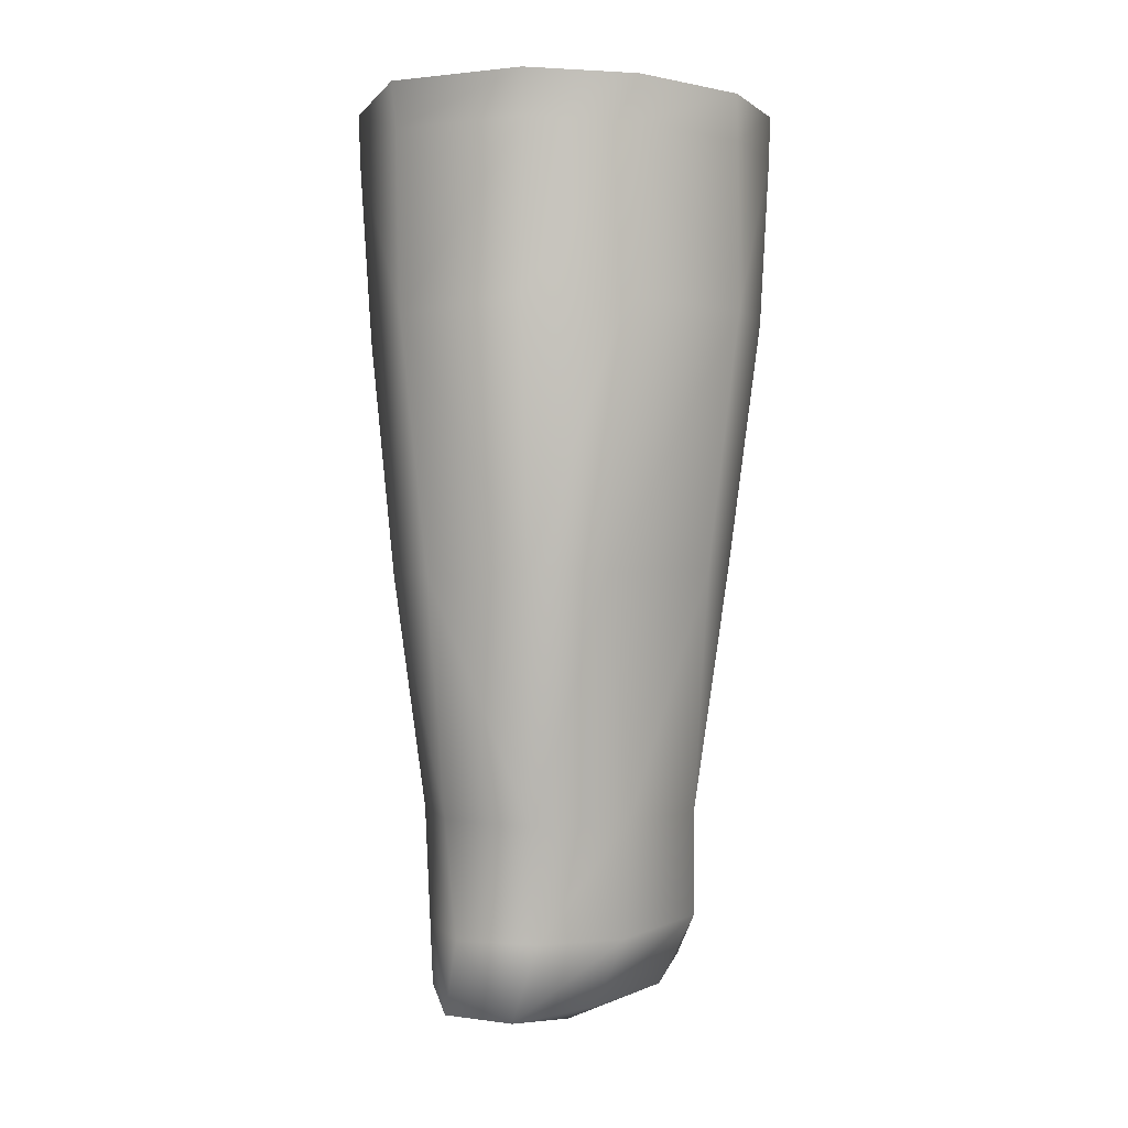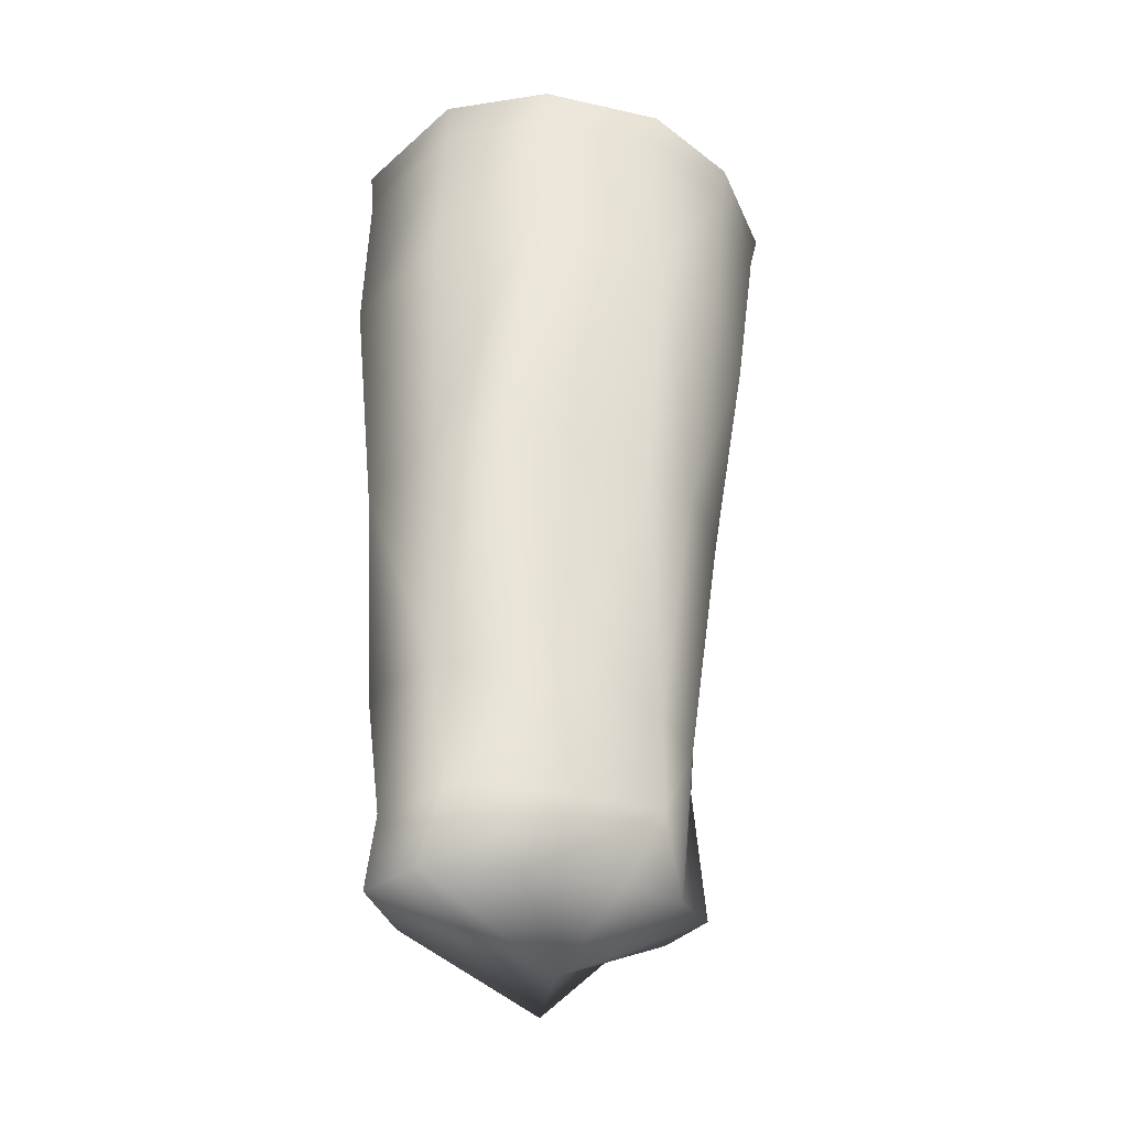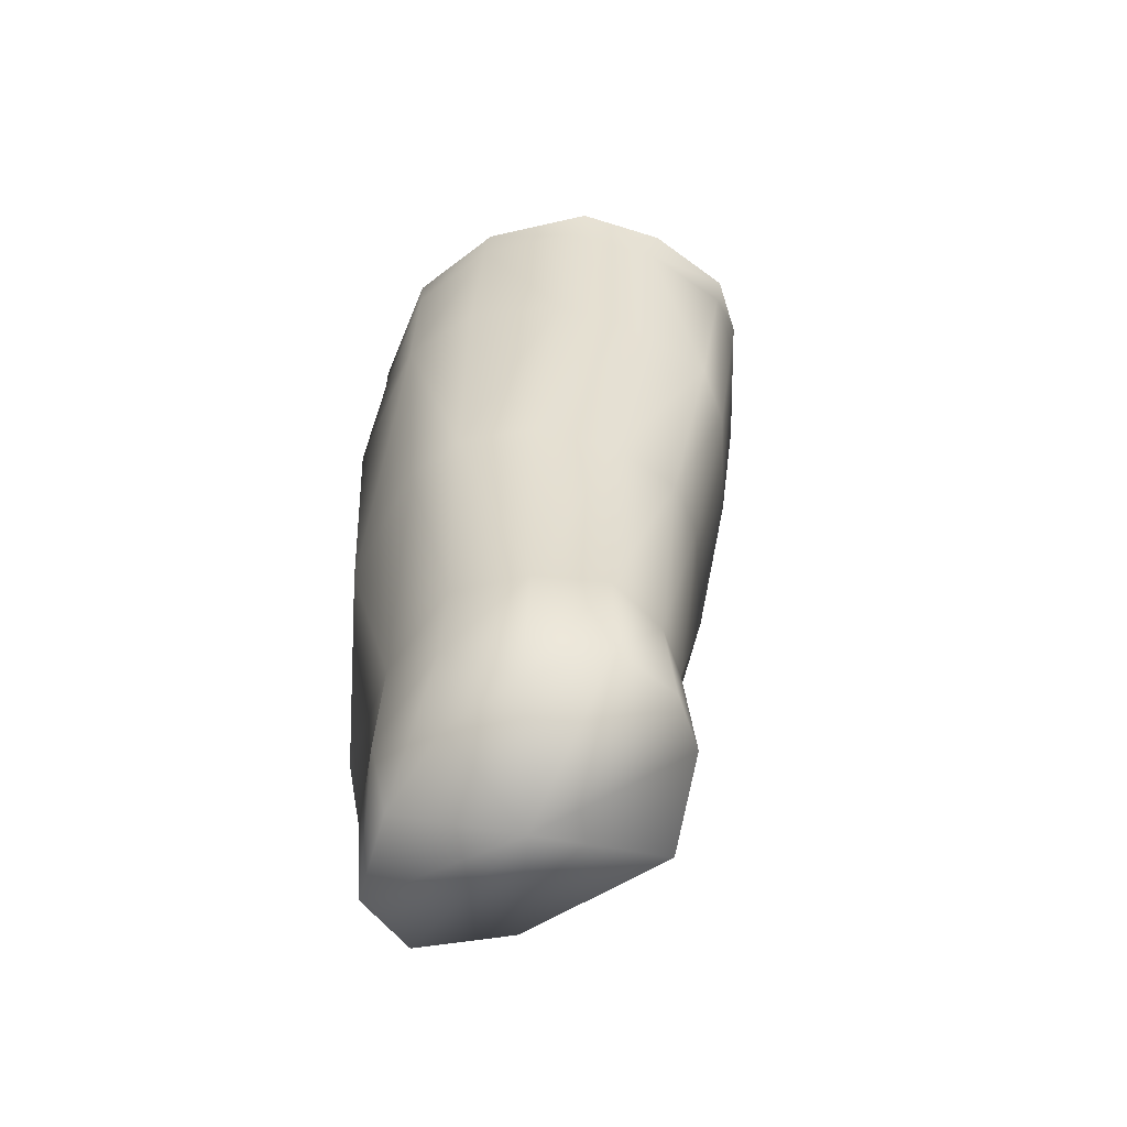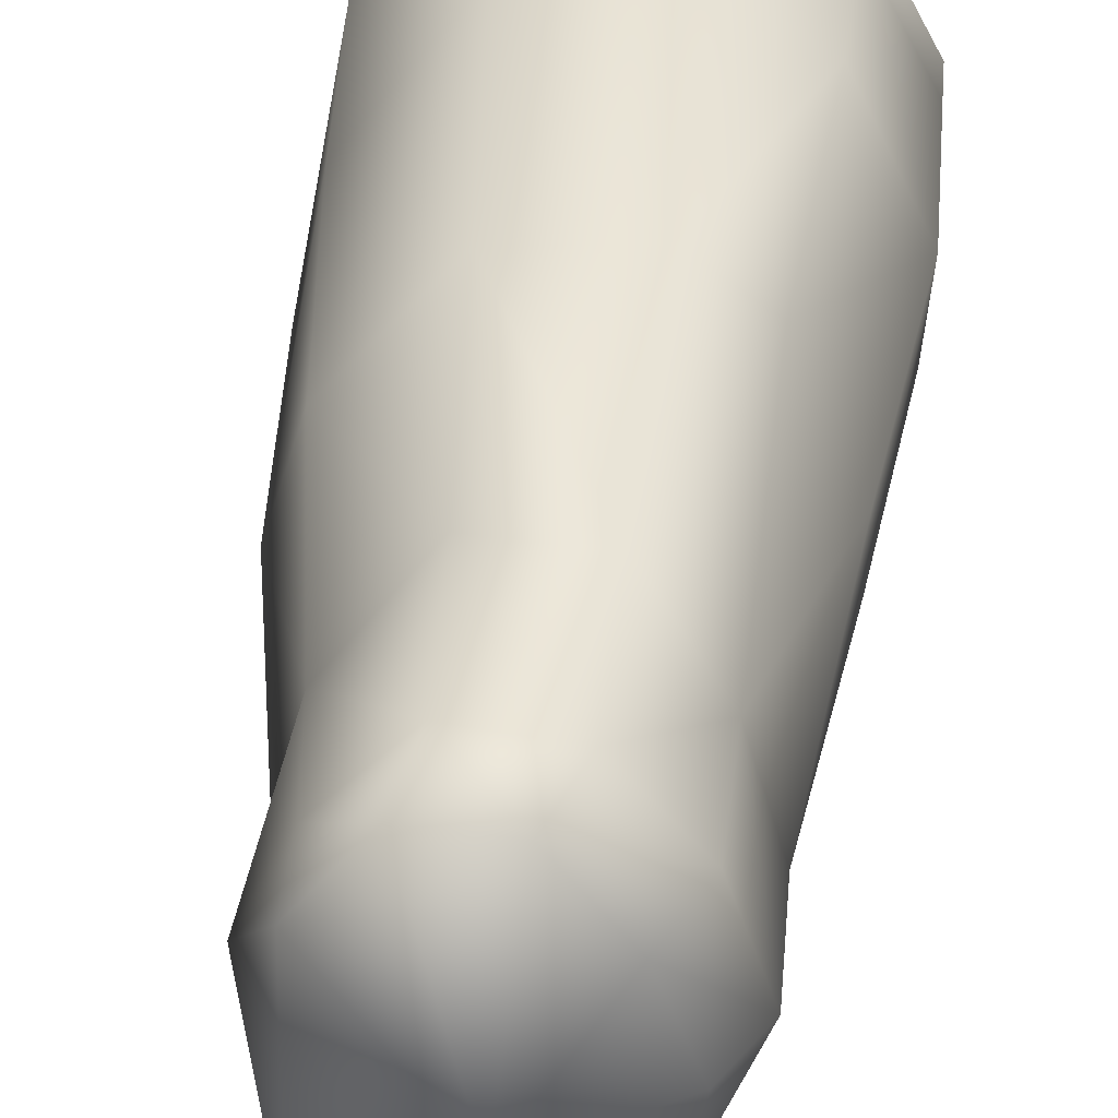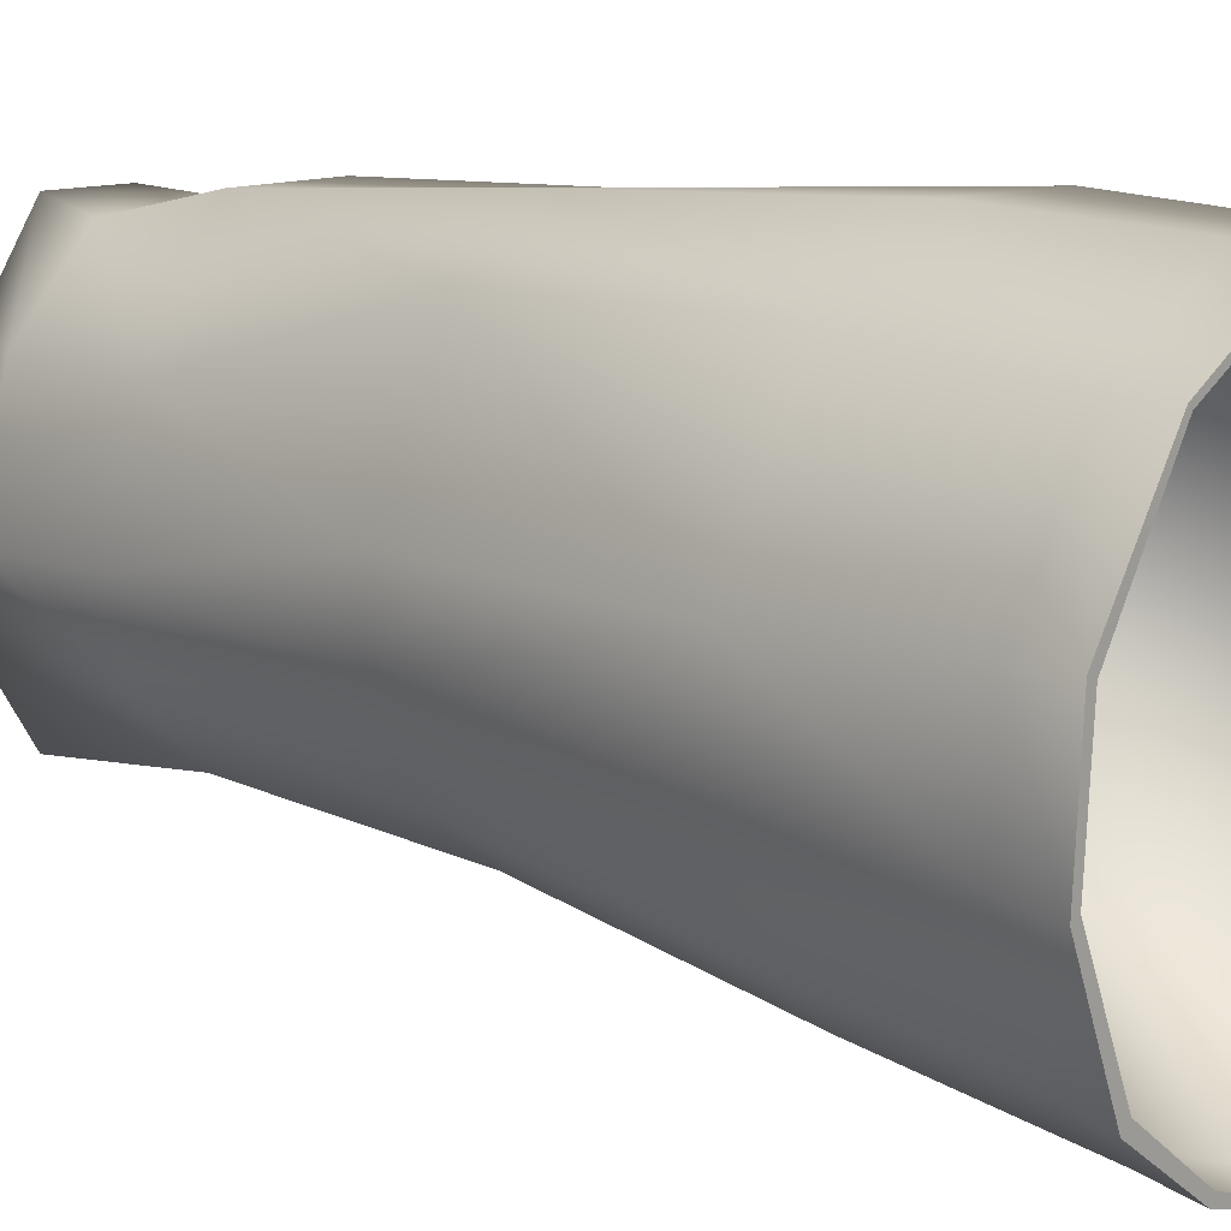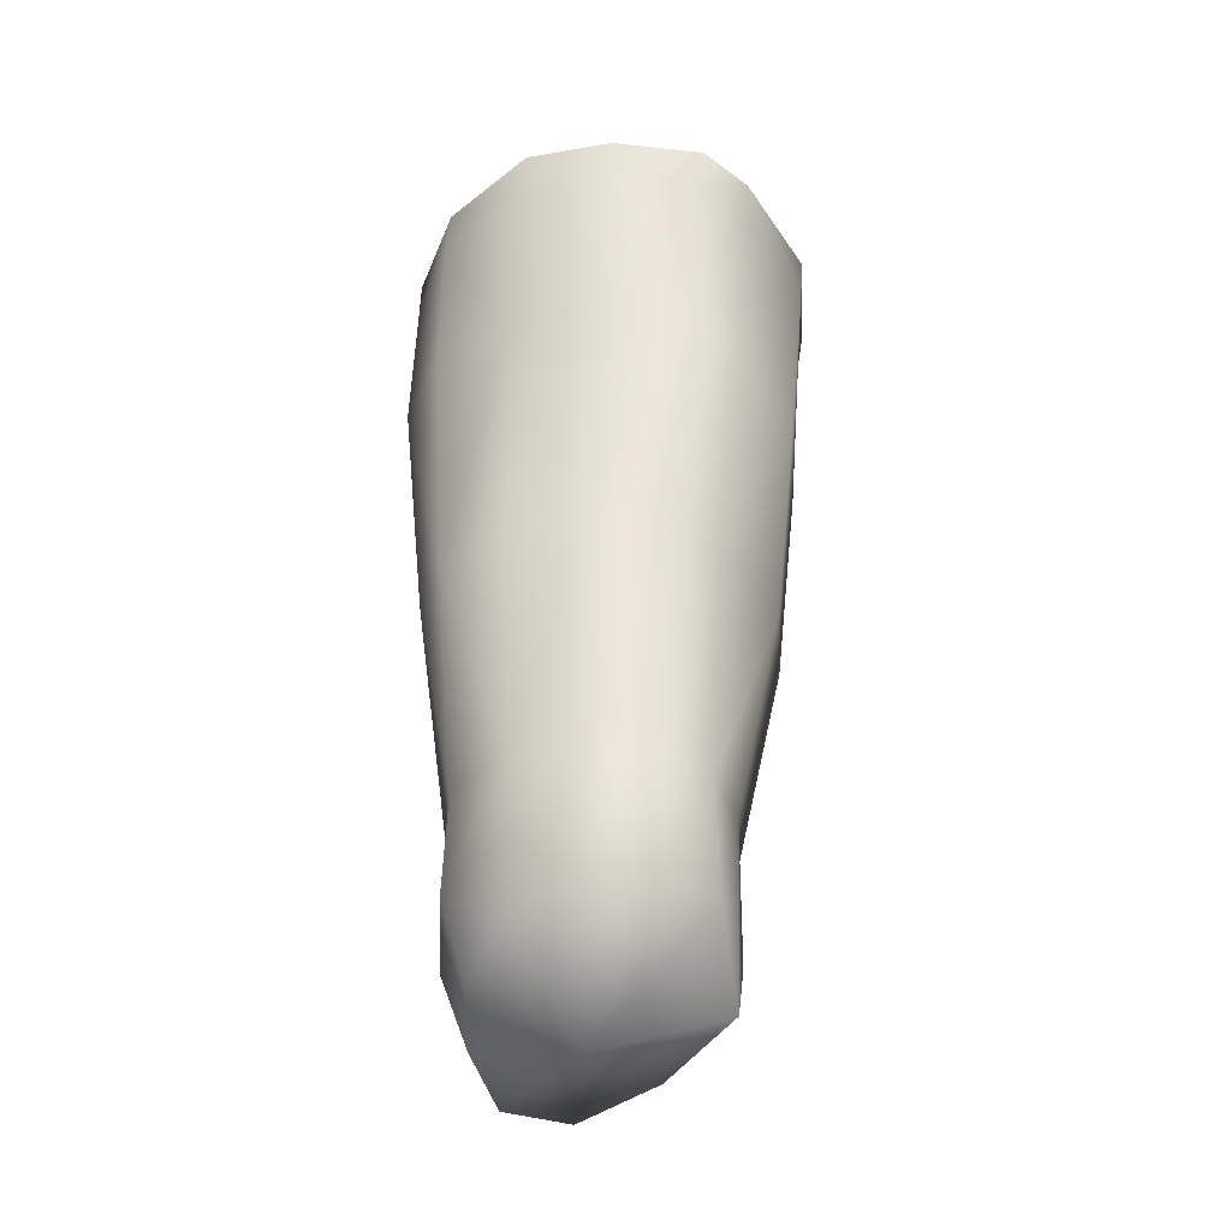
<metadata>
{"format":"obj","ext":"obj","renderer":"f3d","projection":"perspective","resolution":1024,"background":"white","views":[{"elev":3.0,"azim":23.3,"up":"+Y"},{"elev":-34.3,"azim":47.2,"up":"+Y"},{"elev":-61.2,"azim":129.6,"up":"+Y"},{"elev":41.3,"azim":6.2,"up":"+Z"},{"elev":9.3,"azim":133.5,"up":"+Z"},{"elev":-42.6,"azim":160.2,"up":"+Y"}]}
</metadata>
<code>
o PAZ.002
v 0.5391 1.597 0.1223
v 0.7928 2.454 0.1345
v 0.8001 2.454 0.1407
v 0.8932 2.443 -0.0636
v 0.9073 2.443 -0.05799
v 0.8926 2.431 -0.2471
v 0.9055 2.431 -0.2548
v 0.8034 2.417 -0.4301
v 0.816 2.417 -0.4447
v 0.6738 2.409 -0.522
v 0.6795 2.408 -0.5359
v 0.5141 2.403 -0.5636
v 0.513 2.402 -0.5771
v 0.4145 2.403 -0.5286
v 0.4073 2.403 -0.5348
v 0.2486 2.409 -0.3865
v 0.2347 2.408 -0.3923
v 0.1682 2.42 -0.1968
v 0.1541 2.419 -0.2024
v 0.2131 2.435 0.03066
v 0.2 2.436 0.03841
v 0.3855 2.452 0.2344
v 0.3798 2.453 0.2485
v 0.631 2.457 0.2422
v 0.632 2.458 0.2558
v 0.9076 2.35 -0.2429
v 0.9084 2.362 -0.05939
v 0.8012 2.372 0.1393
v 0.6331 2.376 0.2544
v 0.4172 2.323 -0.5098
v 0.5162 2.322 -0.5516
v 0.6765 2.328 -0.5031
v 0.8061 2.337 -0.4115
v 0.8192 2.336 -0.4192
v 0.6822 2.327 -0.5172
v 0.4095 2.322 -0.5228
v 0.2425 2.327 -0.3942
v 0.163 2.338 -0.191
v 0.2497 2.327 -0.3881
v 0.1766 2.338 -0.192
v 0.8942 2.349 -0.2418
v 0.8948 2.361 -0.05833
v 0.7939 2.372 0.1329
v 0.6321 2.376 0.2408
v 0.3876 2.371 0.2464
v 0.5152 2.321 -0.5652
v 0.3933 2.37 0.2325
v 0.2011 2.354 0.03701
v 0.2147 2.354 0.03594
v 0.1836 1.986 -0.1692
v 0.2641 1.976 -0.3589
v 0.4246 1.978 -0.4807
v 0.5307 1.984 -0.5166
v 0.6846 2.005 -0.4618
v 0.814 2.02 -0.3706
v 0.9008 2.045 -0.2152
v 0.9127 2.062 -0.06033
v 0.8567 1.592 -0.1681
v 0.8589 1.599 -0.05282
v 0.8053 1.144 -0.1275
v 0.7517 1.156 0.06004
v 0.6948 0.8208 0.08319
v 0.5973 0.8138 0.2257
v 0.7492 0.9455 0.07418
v 0.6369 0.9518 0.2052
v 0.6436 1.165 0.2451
v 0.7614 1.606 0.1796
v 0.6452 1.609 0.2635
v 0.7953 2.076 0.1799
v 0.6391 2.079 0.2737
v 0.4082 2.047 0.2733
v 0.4471 1.597 0.2522
v 0.2747 1.581 0.04844
v 0.4806 1.169 0.2508
v 0.343 1.154 0.05774
v 0.4885 0.95 0.2238
v 0.3692 0.9457 0.09018
v 0.4683 0.8166 0.2289
v 0.3693 0.8289 0.08047
v 0.3715 0.7603 -0.2437
v 0.2935 0.9599 -0.08919
v 0.5439 1.562 -0.4282
v 0.444 1.562 -0.4
v 0.5282 1.13 -0.3642
v 0.4355 1.131 -0.3298
v 0.5396 0.8857 -0.3906
v 0.4371 0.8818 -0.3515
v 0.6697 1.574 -0.3842
v 0.6515 1.134 -0.3536
v 0.6678 0.881 -0.366
v 0.2829 1.559 -0.285
v 0.3543 1.135 -0.2351
v 0.7848 1.582 -0.3051
v 0.7473 1.135 -0.2588
v 0.8085 0.9544 -0.1221
v 0.7341 0.8506 -0.2359
v 0.3029 1.142 -0.1088
v 0.2194 1.567 -0.1375
v 0.2271 2.015 0.04379
v 0.7522 0.8281 -0.08788
v 0.5632 0.7373 -0.1057
f 2 3 4
f 4 3 5
f 4 5 6
f 6 5 7
f 6 7 8
f 8 7 9
f 8 9 10
f 10 9 11
f 10 11 12
f 12 11 13
f 12 13 14
f 14 13 15
f 14 15 16
f 16 15 17
f 16 17 18
f 18 17 19
f 18 19 20
f 20 19 21
f 20 21 22
f 22 21 23
f 22 23 24
f 24 23 25
f 26 7 27
f 27 7 5
f 27 5 28
f 28 5 3
f 28 3 29
f 29 3 25
f 14 30 12
f 12 30 31
f 12 31 10
f 10 31 32
f 10 32 8
f 8 32 33
f 7 26 34
f 7 34 9
f 9 34 35
f 9 35 11
f 11 35 13
f 15 36 37
f 15 37 17
f 17 37 38
f 17 38 19
f 19 38 21
f 30 14 39
f 39 14 16
f 39 16 40
f 40 16 18
f 40 18 20
f 41 42 4
f 4 42 43
f 4 43 2
f 2 43 44
f 2 44 24
f 23 21 45
f 23 45 25
f 25 45 29
f 36 15 46
f 46 15 13
f 46 13 35
f 20 22 47
f 47 22 24
f 47 24 44
f 3 2 25
f 25 2 24
f 8 33 6
f 6 33 41
f 21 38 48
f 48 45 21
f 49 40 20
f 20 47 49
f 41 4 6
f 50 38 37
f 50 37 51
f 51 37 36
f 51 36 52
f 52 36 46
f 52 46 53
f 53 46 35
f 53 35 54
f 54 35 34
f 54 34 55
f 55 34 26
f 55 26 56
f 56 26 57
f 56 57 58
f 58 57 59
f 58 59 60
f 60 59 61
f 63 62 64
f 63 64 65
f 65 64 61
f 65 61 66
f 66 61 67
f 66 67 68
f 68 67 69
f 68 69 70
f 70 69 28
f 70 28 29
f 68 70 71
f 68 71 72
f 72 71 73
f 72 73 74
f 74 73 75
f 74 75 76
f 76 75 77
f 76 77 78
f 78 77 79
f 80 79 81
f 81 79 77
f 81 77 75
f 52 53 82
f 52 82 83
f 83 82 84
f 83 84 85
f 85 84 86
f 85 86 87
f 53 54 88
f 53 88 82
f 82 88 89
f 82 89 84
f 84 89 90
f 84 90 86
f 51 52 83
f 51 83 91
f 91 83 85
f 91 85 92
f 92 85 87
f 92 87 80
f 93 55 58
f 93 58 94
f 94 58 60
f 94 60 95
f 95 60 61
f 95 61 64
f 88 94 89
f 89 94 96
f 89 96 90
f 81 97 92
f 92 97 98
f 92 98 91
f 91 98 50
f 91 50 51
f 48 38 50
f 48 50 99
f 99 50 98
f 99 98 73
f 73 98 75
f 96 94 95
f 96 95 100
f 100 95 62
f 61 59 67
f 67 59 57
f 67 57 69
f 69 57 28
f 65 76 63
f 63 76 78
f 72 74 66
f 66 74 76
f 66 76 65
f 99 73 71
f 99 71 48
f 48 71 45
f 94 88 93
f 93 88 54
f 93 54 55
f 45 71 29
f 29 71 70
f 81 75 97
f 97 75 98
f 81 92 80
f 64 62 95
f 57 26 27
f 27 28 57
f 68 72 66
f 58 55 56
f 42 41 1
f 1 41 33
f 1 33 32
f 44 43 1
f 1 43 42
f 30 39 1
f 30 1 31
f 31 1 32
f 40 49 1
f 1 49 47
f 47 44 1
f 1 39 40
f 63 78 101
f 87 86 101
f 79 80 101
f 100 62 101
f 80 87 101
f 90 96 101
f 62 63 101
f 78 79 101
f 96 100 101
f 86 90 101

</code>
